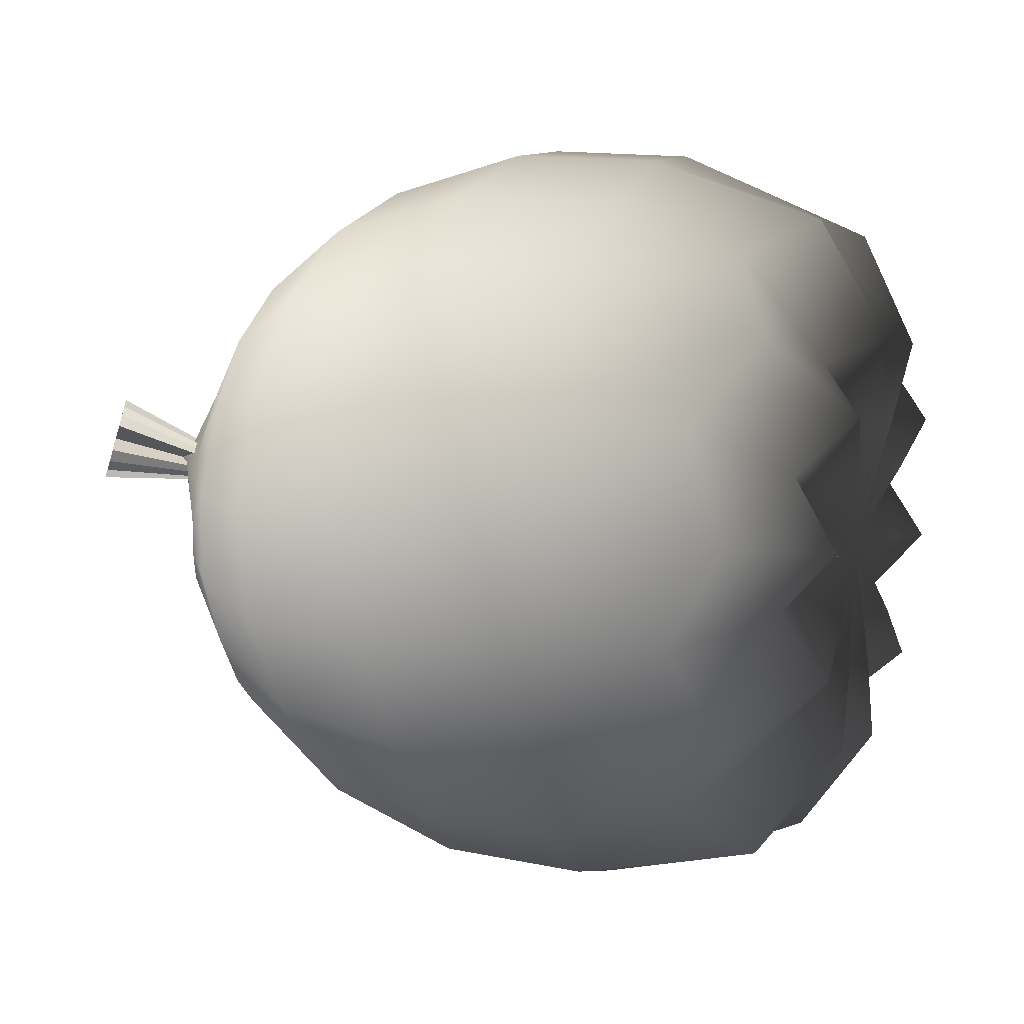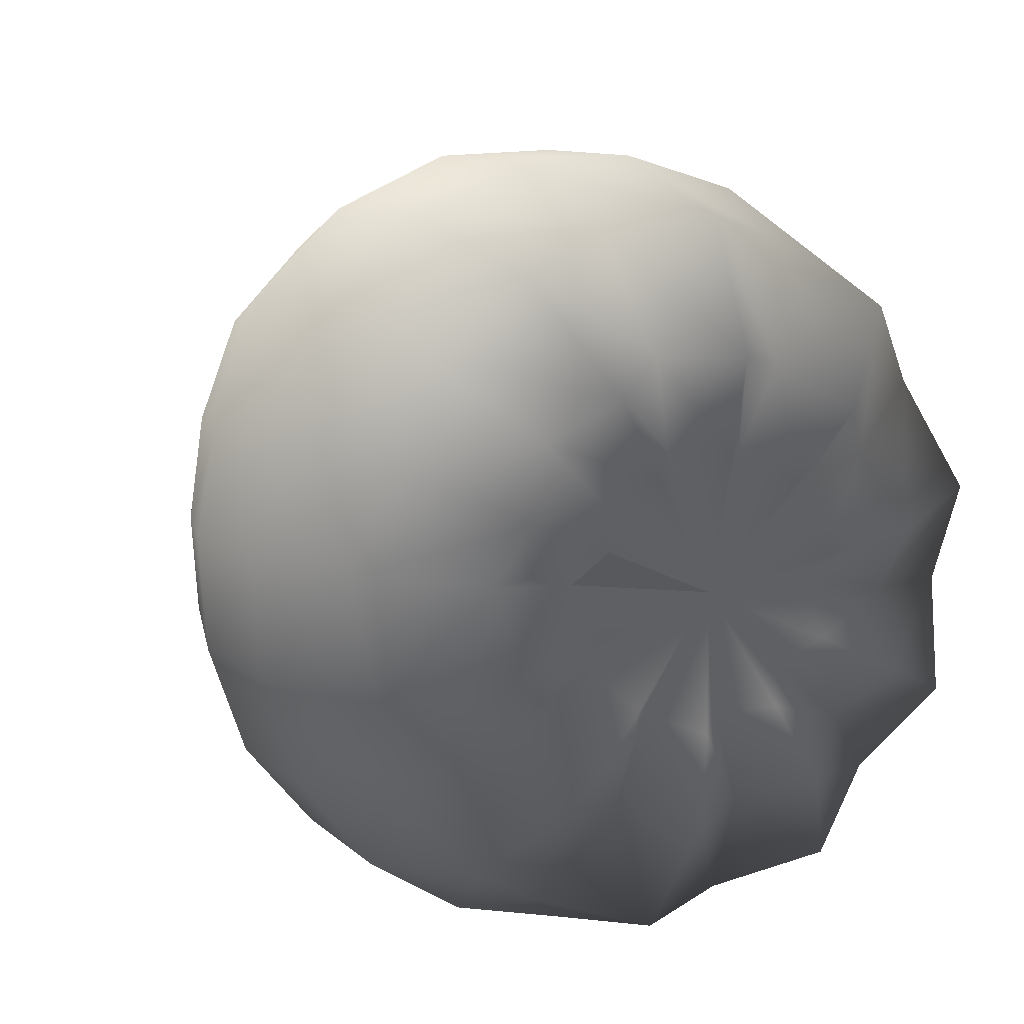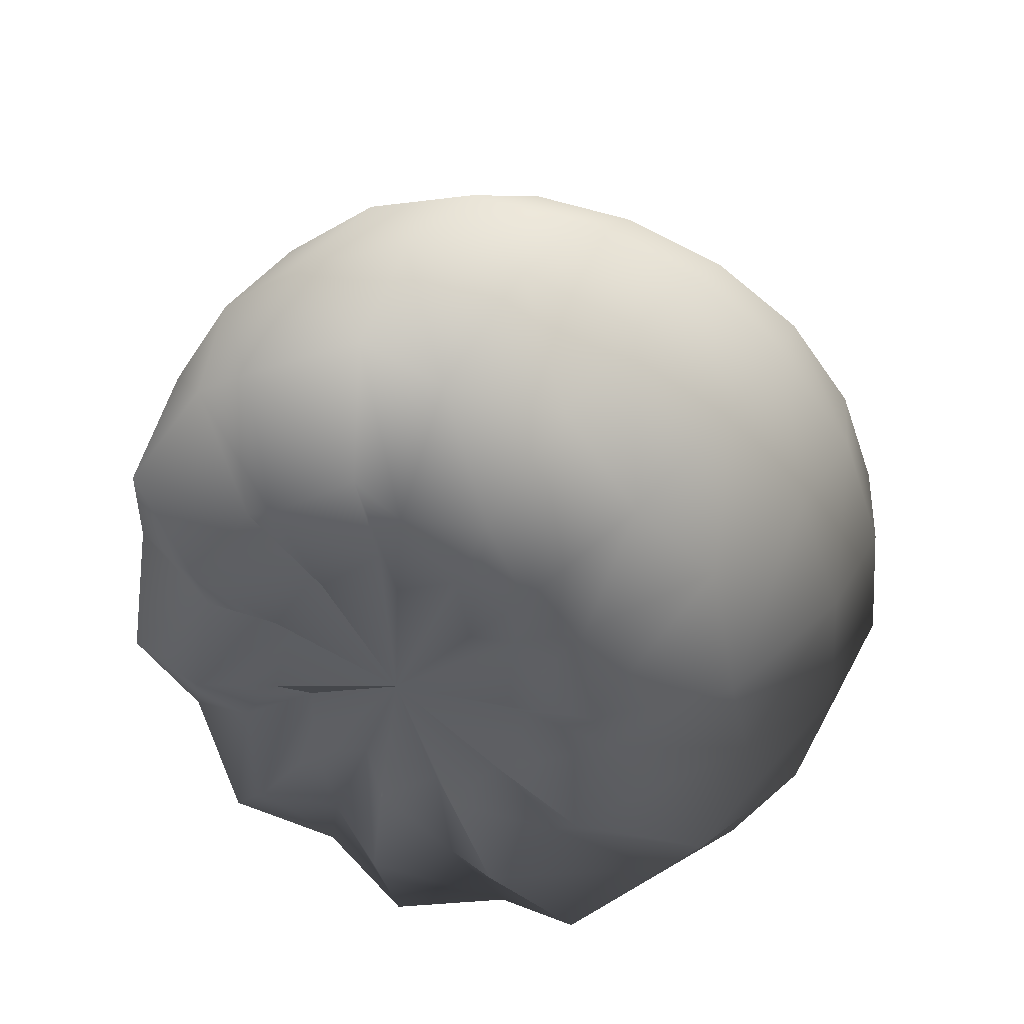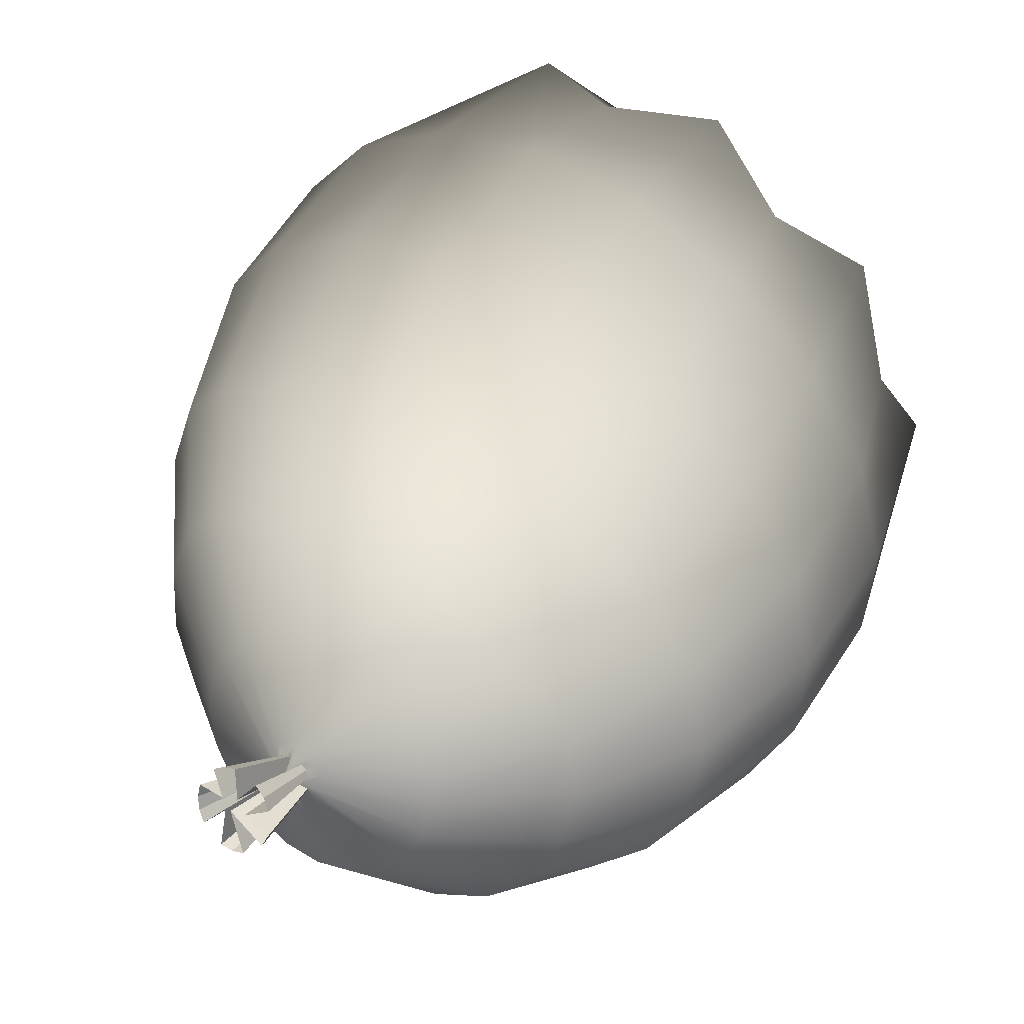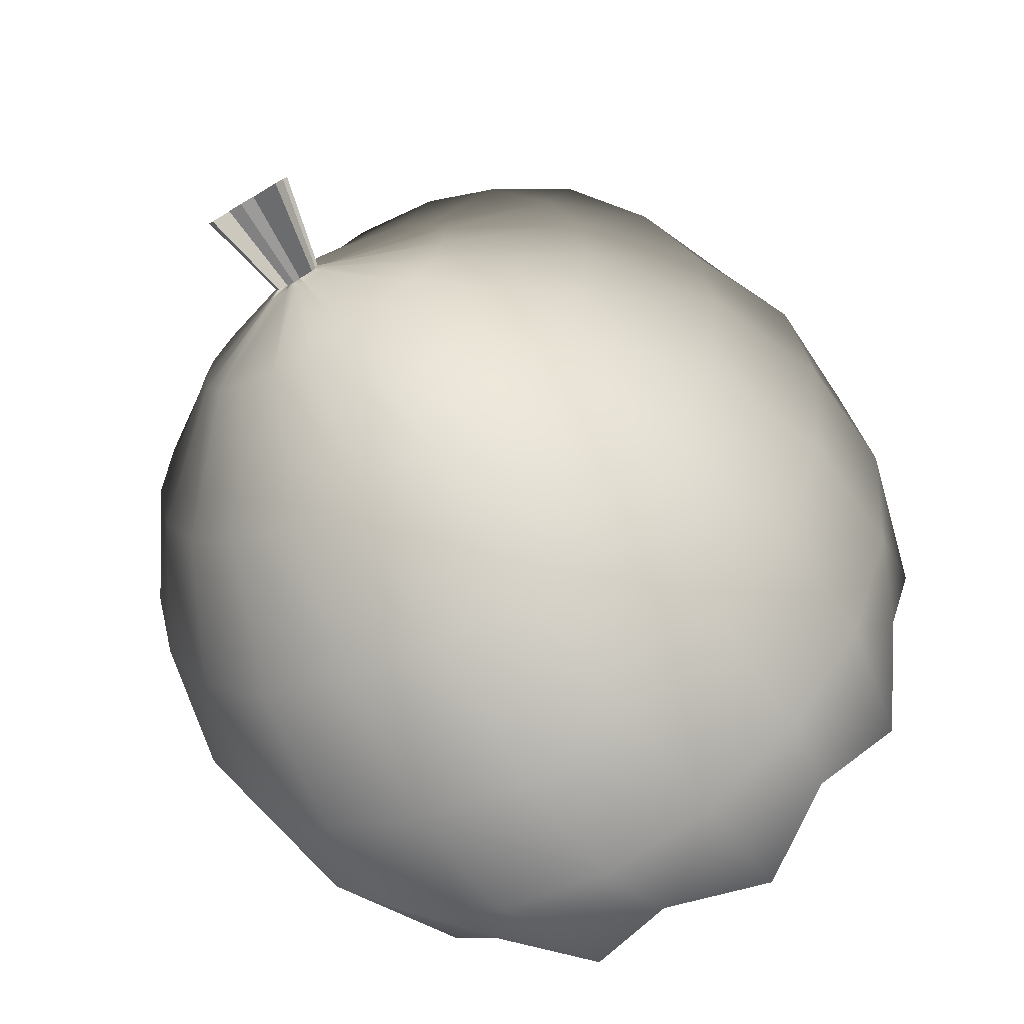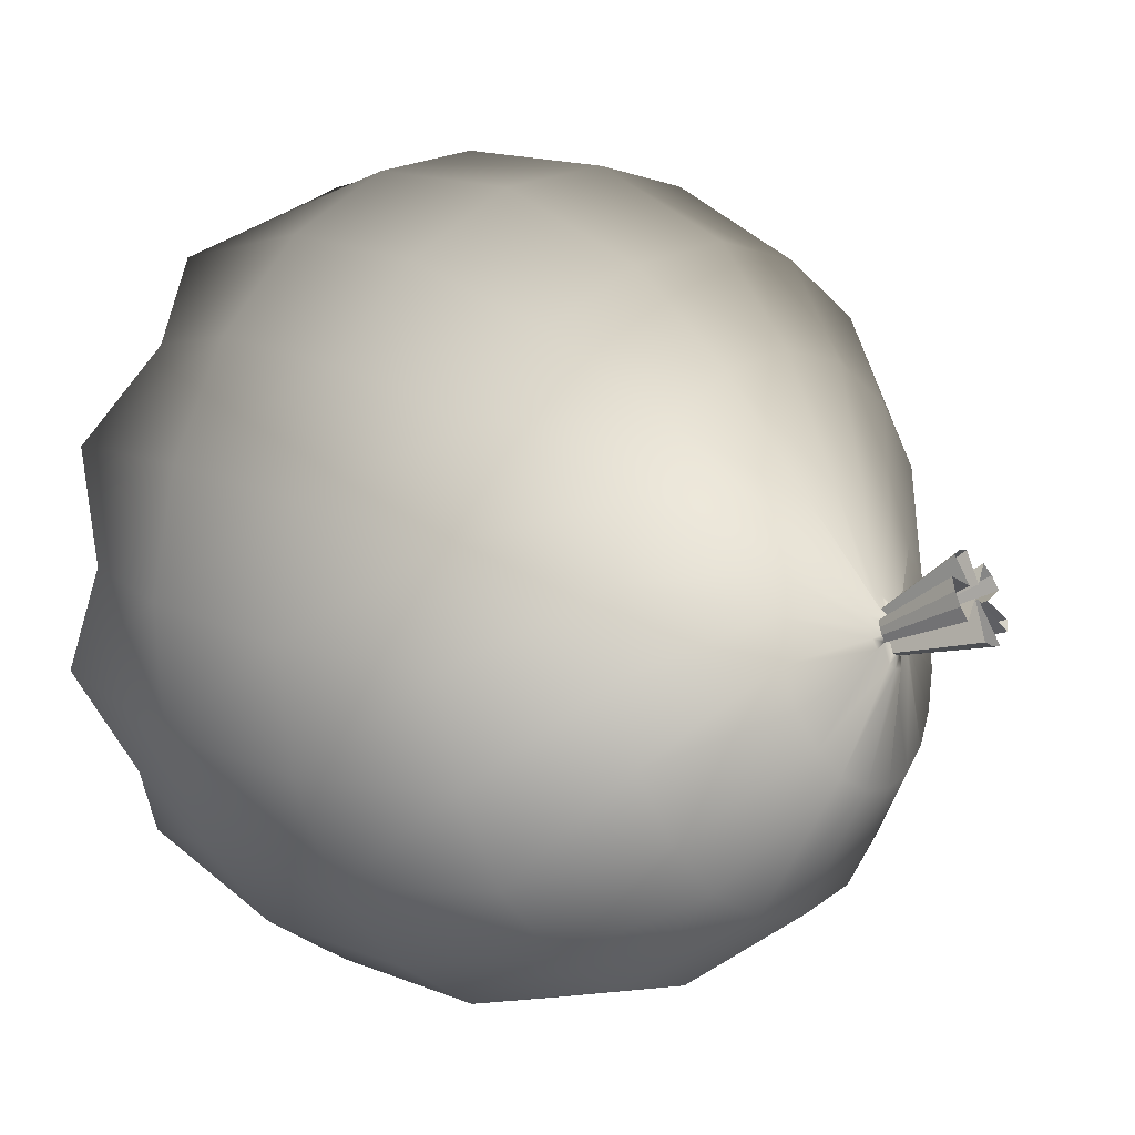
<metadata>
{"format":"obj","ext":"obj","renderer":"f3d","projection":"perspective","resolution":1024,"background":"white","views":[{"elev":74.0,"azim":88.1,"up":"+Y"},{"elev":31.5,"azim":137.2,"up":"+Y"},{"elev":-56.6,"azim":-134.2,"up":"+Z"},{"elev":34.2,"azim":20.0,"up":"+Y"},{"elev":-65.9,"azim":17.8,"up":"+Y"},{"elev":-14.4,"azim":-67.2,"up":"+Y"}]}
</metadata>
<code>
g default
v 170.7 217.2 -243.2
v 168.4 237.5 -259.1
v 153.1 244.1 -240.5
v 144.2 257.9 -260.1
v 124.6 255.9 -244.7
v 114.2 259.8 -267.1
v 96.07 247.6 -253.8
v 89.93 242.4 -277.5
v 78.45 222.9 -264.8
v 80.79 213 -288.2
v 78.72 191.8 -274.2
v 90.42 183.1 -295.4
v 96.71 166 -278.3
v 115 163.7 -295.7
v 125.4 154.8 -274.8
v 144.9 161.9 -288.7
v 153.7 162.4 -264.9
v 168.9 178.2 -277
v 171 186 -252.6
v 177.8 206.9 -265.5
v 202.5 226.1 -235.9
v 195.5 256.6 -250.2
v 173 271.8 -231.3
v 155 291.4 -251.7
v 125.3 291.9 -238.4
v 104.7 294.5 -263.5
v 77.41 277.6 -253.6
v 63.97 264.6 -281
v 47.88 235.6 -272.1
v 48.67 214.9 -298.8
v 48.33 183.3 -287.7
v 64.77 165 -310.4
v 78.42 140.3 -293.9
v 105.8 132.9 -310.5
v 126.4 121.9 -287.7
v 156.1 129.8 -298.7
v 174 134.5 -271.5
v 196.3 157 -279.7
v 203 173.8 -251.5
v 211.3 205 -260.8
v 237.2 227.8 -197.2
v 223.7 271.4 -208.6
v 191.3 298 -188.4
v 160.9 324.9 -208.9
v 117.7 328.8 -197.9
v 83.79 329.4 -227
v 44.65 306.6 -222.8
v 21.85 283.3 -256
v -0.07055 241.7 -252.9
v -1.287 206.7 -284.1
v 0.6366 161.3 -276.1
v 23.2 130 -300.2
v 46.51 95.36 -283.7
v 85.97 80.83 -298.7
v 120 67.24 -273.4
v 163.1 76.29 -280.6
v 193.2 86.72 -249.3
v 225 118.1 -252.8
v 237.9 147.3 -220.5
v 248.2 192 -225.5
v 242.3 215.9 -146.8
v 221.7 260.1 -140.1
v 189.8 296.5 -137.1
v 149.9 321 -138.6
v 105.8 331.3 -146.8
v 61.81 325.7 -159.3
v 22.27 305.4 -176.2
v -8.958 272.5 -194.5
v -28.83 230.4 -210.7
v -35.4 184.1 -224.8
v -28.02 137.9 -235.2
v -7.418 96.24 -241.2
v 24.4 62.75 -242.2
v 64.31 40.35 -238.2
v 108.4 31.04 -229.7
v 152.4 35.61 -217.4
v 192 53.74 -202.7
v 223.2 83.84 -186.8
v 243.1 123.3 -171.3
v 249.7 168.7 -157.5
v 230.6 196 -96.47
v 210.9 239.1 -87.35
v 180.5 276.1 -78.6
v 139.1 300.3 -78.02
v 93.58 311.8 -87.23
v 48.38 305.2 -100.6
v 7.908 284.9 -120.1
v -22.44 250.8 -142.3
v -42.34 208.8 -159.8
v -47.64 162.4 -171.6
v -40.61 116.2 -181
v -19.36 75.34 -184.6
v 11.66 41.62 -184.8
v 51.38 20.33 -179.1
v 95.08 10.63 -170.9
v 138.4 16.58 -158.4
v 178 34.41 -145.3
v 208.4 65.52 -130.6
v 229.4 104.6 -117.5
v 235.9 149.8 -105.9
v 203.3 173.7 -53.29
v 187.6 210.4 -43.89
v 160.1 240.6 -32.61
v 123.5 262.1 -31.17
v 82.33 271.7 -39.96
v 41.69 266.7 -52.29
v 6.308 248.2 -70.69
v -21.18 219.6 -93.29
v -37.92 182.9 -108.4
v -42.69 142.3 -117.1
v -35.47 102.2 -122.7
v -17.26 66.19 -124.4
v 10.11 37.51 -122.1
v 44.41 18.76 -116.6
v 82.34 11.62 -108.4
v 120.2 16.71 -98.41
v 154.1 33.59 -87.57
v 181.1 60.74 -76.96
v 199.5 95.44 -67.57
v 207.2 134.2 -59.97
v 164.7 154.6 -21.17
v 153.6 181.7 -16.89
v 133 204.5 -12.1
v 105.2 220.5 -13.71
v 73.3 227.7 -19.94
v 41.81 223.7 -29.18
v 14.68 209.3 -41.61
v -6.034 187.1 -55.35
v -18.61 159.4 -63.5
v -21.98 129 -67.66
v -16.39 98.92 -69.36
v -2.587 72.08 -68.44
v 17.96 50.55 -64.24
v 43.61 37.34 -59.63
v 71.9 32.61 -53.07
v 100.1 37.13 -45.99
v 125.7 50.42 -38.29
v 146.2 71.29 -33.2
v 160.4 97.3 -28.28
v 166.7 125.9 -24.51
v 116.3 139.4 -2.322
v 109.9 154.1 -2.859
v 98.37 166.2 -3.942
v 82.77 174.3 -6.302
v 65.14 177.4 -10.29
v 47.72 174.9 -14.94
v 32.6 167 -19.91
v 21.44 154.6 -23.74
v 14.89 139.4 -25.66
v 13.15 122.9 -25.86
v 16.25 106.8 -24.66
v 23.75 92.61 -22.37
v 34.88 81.56 -19.16
v 48.58 74.69 -15.38
v 63.66 72.62 -11.56
v 78.7 75.53 -8.146
v 92.61 83 -5.467
v 104.4 94.21 -3.799
v 112.9 108.1 -2.905
v 117.1 123.6 -2.406
v 72.43 129.6 1.005
v 70.69 133.1 0.0417
v 67.91 135.8 -1.04
v 61.2 132.5 2.713
v 60.19 138.1 -3.114
v 56.2 137.3 -3.948
v 52.63 135.2 -4.505
v 53.44 129.6 -0.46
v 47.98 128.6 -4.585
v 47.39 124.6 -4.05
v 48.01 120.7 -3.216
v 49.76 117.2 -2.175
v 55.46 121.5 -1.84
v 56.02 113 -0.03154
v 59.88 112.5 0.9555
v 63.74 113.3 1.682
v 61.72 121.7 -0.5805
v 70.31 118.1 2.447
v 72.21 121.7 2.246
v 66.22 125.8 2.934
v 68.1 128.5 1.84
v 66.92 130.8 1.163
v 65.03 132.7 0.4303
v 59.49 128.9 4.555
v 59.77 134.2 -0.9556
v 57.07 133.7 -1.52
v 54.64 132.3 -1.885
v 56.13 127.7 2.124
v 51.44 127.8 -1.929
v 50.99 125.1 -1.578
v 51.37 122.5 -1.033
v 52.53 120.1 -0.3583
v 57.31 125.2 -0.6263
v 56.81 117.2 0.9805
v 59.44 116.9 1.641
v 62.09 117.4 2.167
v 58.92 125.1 -0.4141
v 66.69 120.7 2.745
v 67.88 123.2 2.614
v 61.81 125.9 3.39
v 127.8 208.3 -270.8
v 67.14 138.1 35.59
v 64.73 142.7 33.94
v 61.01 146.2 32.21
v 52.9 137 32.3
v 51.16 148.8 29.17
v 46.01 147.7 28.16
v 41.38 145 27.63
v 46.16 135 31.08
v 35.39 136.1 28.17
v 34.62 130.8 29.18
v 35.48 125.7 30.56
v 37.89 121.2 32.19
v 47.63 131 32.37
v 46.29 115.6 35.54
v 51.46 115.1 36.94
v 56.61 116.3 37.95
v 49.93 131.1 32.9
v 64.9 122.9 38.5
v 67.23 127.7 37.98
v 56.34 131.9 34.31
g sac_big
f 2 1 201
f 3 2 201
f 4 3 201
f 5 4 201
f 6 5 201
f 7 6 201
f 8 7 201
f 9 8 201
f 10 9 201
f 11 10 201
f 12 11 201
f 13 12 201
f 14 13 201
f 15 14 201
f 16 15 201
f 17 16 201
f 18 17 201
f 19 18 201
f 20 19 201
f 1 20 201
f 2 22 21 1
f 3 23 22 2
f 4 24 23 3
f 5 25 24 4
f 6 26 25 5
f 7 27 26 6
f 8 28 27 7
f 9 29 28 8
f 10 30 29 9
f 11 31 30 10
f 12 32 31 11
f 13 33 32 12
f 14 34 33 13
f 15 35 34 14
f 16 36 35 15
f 17 37 36 16
f 18 38 37 17
f 19 39 38 18
f 20 40 39 19
f 1 21 40 20
f 22 42 41 21
f 23 43 42 22
f 24 44 43 23
f 25 45 44 24
f 26 46 45 25
f 27 47 46 26
f 28 48 47 27
f 29 49 48 28
f 30 50 49 29
f 31 51 50 30
f 32 52 51 31
f 33 53 52 32
f 34 54 53 33
f 35 55 54 34
f 36 56 55 35
f 37 57 56 36
f 38 58 57 37
f 39 59 58 38
f 40 60 59 39
f 21 41 60 40
f 42 62 61 41
f 43 63 62 42
f 44 64 63 43
f 45 65 64 44
f 46 66 65 45
f 47 67 66 46
f 48 68 67 47
f 49 69 68 48
f 50 70 69 49
f 51 71 70 50
f 52 72 71 51
f 53 73 72 52
f 54 74 73 53
f 55 75 74 54
f 56 76 75 55
f 57 77 76 56
f 58 78 77 57
f 59 79 78 58
f 60 80 79 59
f 41 61 80 60
f 62 82 81 61
f 63 83 82 62
f 64 84 83 63
f 65 85 84 64
f 66 86 85 65
f 67 87 86 66
f 68 88 87 67
f 69 89 88 68
f 70 90 89 69
f 71 91 90 70
f 72 92 91 71
f 73 93 92 72
f 74 94 93 73
f 75 95 94 74
f 76 96 95 75
f 77 97 96 76
f 78 98 97 77
f 79 99 98 78
f 80 100 99 79
f 61 81 100 80
f 82 102 101 81
f 83 103 102 82
f 84 104 103 83
f 85 105 104 84
f 86 106 105 85
f 87 107 106 86
f 88 108 107 87
f 89 109 108 88
f 90 110 109 89
f 91 111 110 90
f 92 112 111 91
f 93 113 112 92
f 94 114 113 93
f 95 115 114 94
f 96 116 115 95
f 97 117 116 96
f 98 118 117 97
f 99 119 118 98
f 100 120 119 99
f 81 101 120 100
f 102 122 121 101
f 103 123 122 102
f 104 124 123 103
f 105 125 124 104
f 106 126 125 105
f 107 127 126 106
f 108 128 127 107
f 109 129 128 108
f 110 130 129 109
f 111 131 130 110
f 112 132 131 111
f 113 133 132 112
f 114 134 133 113
f 115 135 134 114
f 116 136 135 115
f 117 137 136 116
f 118 138 137 117
f 119 139 138 118
f 120 140 139 119
f 101 121 140 120
f 122 142 141 121
f 123 143 142 122
f 124 144 143 123
f 125 145 144 124
f 126 146 145 125
f 127 147 146 126
f 128 148 147 127
f 129 149 148 128
f 130 150 149 129
f 131 151 150 130
f 132 152 151 131
f 133 153 152 132
f 134 154 153 133
f 135 155 154 134
f 136 156 155 135
f 137 157 156 136
f 138 158 157 137
f 139 159 158 138
f 140 160 159 139
f 121 141 160 140
f 141 142 162 161
f 142 143 163 162
f 143 144 164 163
f 144 145 165 164
f 145 146 166 165
f 146 147 167 166
f 147 148 168 167
f 148 149 169 168
f 149 150 170 169
f 150 151 171 170
f 151 152 172 171
f 152 153 173 172
f 153 154 174 173
f 154 155 175 174
f 155 156 176 175
f 156 157 177 176
f 157 158 178 177
f 158 159 179 178
f 159 160 180 179
f 160 141 161 180
f 161 162 182 181
f 162 163 183 182
f 163 164 184 183
f 164 165 185 184
f 165 166 186 185
f 166 167 187 186
f 167 168 188 187
f 168 169 189 188
f 169 170 190 189
f 170 171 191 190
f 171 172 192 191
f 172 173 193 192
f 173 174 194 193
f 174 175 195 194
f 175 176 196 195
f 176 177 197 196
f 177 178 198 197
f 178 179 199 198
f 179 180 200 199
f 180 161 181 200
f 181 182 203 202
f 182 183 204 203
f 183 184 205 204
f 184 185 206 205
f 185 186 207 206
f 186 187 208 207
f 187 188 209 208
f 188 189 210 209
f 189 190 211 210
f 190 191 212 211
f 191 192 213 212
f 192 193 214 213
f 193 194 215 214
f 194 195 216 215
f 195 196 217 216
f 196 197 218 217
f 197 198 219 218
f 198 199 220 219
f 199 200 221 220
f 200 181 202 221

</code>
